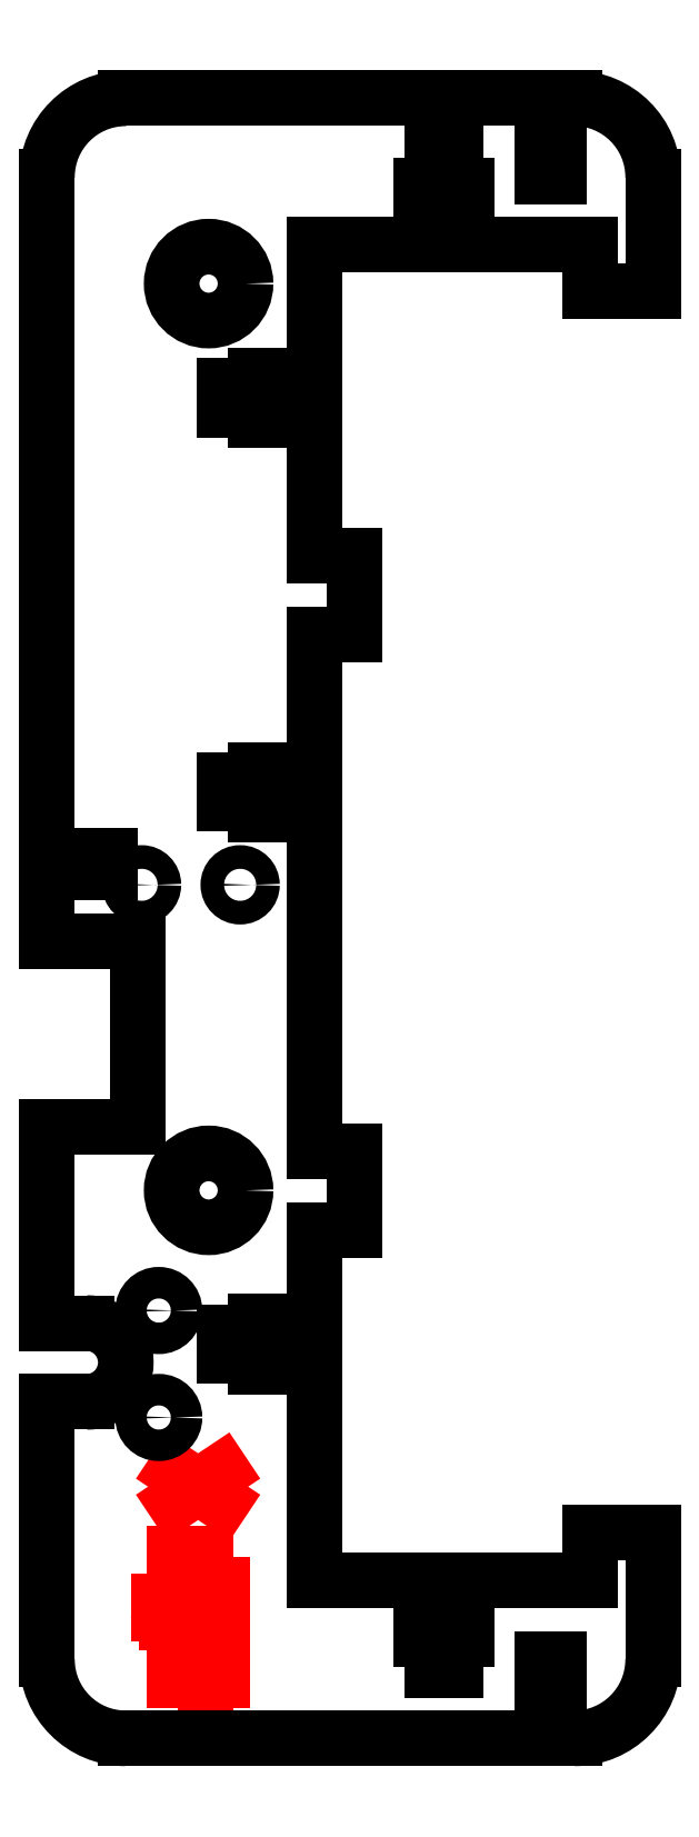
<metadata>
{"format":"dxf","ext":"dxf","renderer":"ezdxf+matplotlib","layout":"modelspace","background":"white","min_lineweight":24,"dpi":150}
</metadata>
<code>
0
SECTION
2
ENTITIES
0
ARC
8
side
10
-28.44
20
-94
30
0
40
10
50
180
51
270
0
INSERT
8
side
2
tab
10
-4.44
20
41
30
0
50
270
44
1
45
1
0
INSERT
8
side
2
tab
10
-4.44
20
-34.5
30
0
50
270
44
1
45
1
0
INSERT
8
side
2
m3-t-slot
10
-4.44
20
66
30
0
50
90
44
1
45
1
0
INSERT
8
side
2
m3-t-slot
10
-4.44
20
16
30
0
50
90
44
1
45
1
0
INSERT
8
side
2
m3-t-slot
10
-4.44
20
-54
30
0
50
90
44
1
45
1
0
LINE
8
side
10
-4.44
20
64.5
30
0
11
-4.44
21
46
31
0
0
LINE
8
side
10
-4.44
20
36
30
0
11
-4.44
21
17.5
31
0
0
LINE
8
side
10
-4.44
20
14.5
30
0
11
-4.44
21
-29.5
31
0
0
LINE
8
side
10
-4.44
20
-39.5
30
0
11
-4.44
21
-52.5
31
0
0
ARC
8
side
10
-28.44
20
94
30
0
40
10
50
90
51
180
0
CIRCLE
8
side
10
-13.94
20
4.25
30
0
40
1.5
0
CIRCLE
8
side
10
-26.44
20
4.25
30
0
40
1.5
0
LINE
8
side
10
-30.44
20
7.9
30
0
11
-38.44
21
7.9
31
0
0
LINE
8
side
10
-38.44
20
5.8
30
0
11
-30.44
21
5.8
31
0
0
LINE
8
side
10
-30.44
20
5.8
30
0
11
-30.44
21
7.9
31
0
0
LINE
8
side
10
-38.44
20
94
30
0
11
-38.44
21
7.9
31
0
0
LINE
8
side
10
-38.44
20
5.8
30
0
11
-38.44
21
-2.9
31
0
0
LINE
8
side
10
-38.44
20
-51.33
30
0
11
-38.44
21
-26.5
31
0
0
LINE
8
side
10
-38.44
20
-94
30
0
11
-38.44
21
-61.33
31
0
0
ARC
8
side
10
-33.44
20
-56.33
30
0
40
5
50
270
51
90
0
LINE
8
side
10
-38.44
20
-51.33
30
0
11
-33.44
21
-51.33
31
0
0
LINE
8
side
10
-33.44
20
-61.33
30
0
11
-38.44
21
-61.33
31
0
0
LINE
8
text
10
-16.27
20
-70.08
30
0
11
-22.27
21
-74.08
31
0
0
LINE
8
text
10
-22.27
20
-70.08
30
0
11
-16.27
21
-74.08
31
0
0
LINE
8
text
10
-22.27
20
-80.58
30
0
11
-18.27
21
-80.58
31
0
0
LINE
8
text
10
-18.27
20
-80.58
30
0
11
-18.27
21
-81.92
31
0
0
ARC
8
text
10
-18.94
20
-81.92
30
0
40
0.6667
50
270
51
360
0
LINE
8
text
10
-22.27
20
-84.58
30
0
11
-18.27
21
-84.58
31
0
0
LINE
8
text
10
-16.61
20
-84.58
30
0
11
-16.27
21
-84.58
31
0
0
LINE
8
text
10
-24.27
20
-86.58
30
0
11
-24.27
21
-88.25
31
0
0
ARC
8
text
10
-23.27
20
-88.25
30
0
40
1
50
180
51
270
0
LINE
8
text
10
-23.27
20
-89.25
30
0
11
-18.27
21
-89.25
31
0
0
LINE
8
text
10
-18.27
20
-89.25
30
0
11
-18.27
21
-87.58
31
0
0
ARC
8
text
10
-19.27
20
-87.58
30
0
40
1
50
360
51
90
0
LINE
8
text
10
-19.27
20
-86.58
30
0
11
-21.27
21
-86.58
31
0
0
ARC
8
text
10
-21.27
20
-87.58
30
0
40
1
50
90
51
180
0
LINE
8
text
10
-22.27
20
-87.58
30
0
11
-22.27
21
-89.25
31
0
0
LINE
8
text
10
-16.27
20
-91.25
30
0
11
-22.27
21
-91.25
31
0
0
LINE
8
text
10
-18.27
20
-91.25
30
0
11
-18.27
21
-92.92
31
0
0
ARC
8
text
10
-19.27
20
-92.92
30
0
40
1
50
270
51
360
0
LINE
8
text
10
-19.27
20
-93.92
30
0
11
-22.27
21
-93.92
31
0
0
LINE
8
text
10
-18.27
20
-95.92
30
0
11
-18.27
21
-97.92
31
0
0
LINE
8
text
10
-16.27
20
-96.58
30
0
11
-22.27
21
-96.58
31
0
0
CIRCLE
8
side
10
-24.26
20
-49.74
30
0
40
2
0
CIRCLE
8
side
10
-24.26
20
-63.31
30
0
40
2
0
LINE
8
side
10
-38.44
20
-2.9
30
0
11
-26.94
21
-2.9
31
0
0
LINE
8
side
10
-26.94
20
-26.5
30
0
11
-26.94
21
-2.9
31
0
0
LINE
8
side
10
-38.44
20
-26.5
30
0
11
-26.94
21
-26.5
31
0
0
ARC
8
side
10
28.44
20
-94
30
0
40
10
50
270
51
0
0
ARC
8
side
10
28.44
20
94
30
0
40
10
50
0
51
90
0
LINE
8
side
10
24.44
20
-94
30
0
11
26.44
21
-94
31
0
0
LINE
8
side
10
26.44
20
-94
30
0
11
26.44
21
-104
31
0
0
LINE
8
side
10
24.44
20
94
30
0
11
26.44
21
94
31
0
0
LINE
8
side
10
26.44
20
94
30
0
11
26.44
21
104
31
0
0
LINE
8
side
10
28.44
20
104
30
0
11
26.44
21
104
31
0
0
LINE
8
side
10
28.44
20
-104
30
0
11
26.44
21
-104
31
0
0
LINE
8
cuts
10
30.44
20
79.5
30
0
11
38.44
21
79.5
31
0
0
LINE
8
side
10
38.44
20
79.5
30
0
11
38.44
21
94
31
0
0
LINE
8
side
10
38.44
20
-77.92
30
0
11
38.44
21
-94
31
0
0
LINE
8
cuts
10
30.44
20
-77.92
30
0
11
38.44
21
-77.92
31
0
0
LINE
8
side
10
24.44
20
104
30
0
11
24.44
21
94
31
0
0
LINE
8
side
10
24.44
20
104
30
0
11
-28.44
21
104
31
0
0
LINE
8
side
10
24.44
20
-104
30
0
11
24.44
21
-94
31
0
0
LINE
8
side
10
24.44
20
-104
30
0
11
-28.44
21
-104
31
0
0
CIRCLE
8
cuts
10
-17.94
20
80.5
30
0
40
4.688
0
CIRCLE
8
cuts
10
-17.94
20
-34.5
30
0
40
4.688
0
INSERT
8
side
2
m3-t-slot
10
11.94
20
85.5
30
0
44
1
45
1
0
INSERT
8
side
2
m3-t-slot
10
11.94
20
-83.92
30
0
41
1
42
-1
43
1
50
360
44
1
45
1
0
LINE
8
side
10
-4.44
20
-55.5
30
0
11
-4.44
21
-83.92
31
0
0
LINE
8
side
10
-4.44
20
-83.92
30
0
11
10.44
21
-83.92
31
0
0
LINE
8
side
10
30.44
20
-83.92
30
0
11
30.44
21
-77.92
31
0
0
LINE
8
side
10
13.44
20
-83.92
30
0
11
30.44
21
-83.92
31
0
0
LINE
8
side
10
13.44
20
85.5
30
0
11
30.44
21
85.5
31
0
0
LINE
8
side
10
30.44
20
79.5
30
0
11
30.44
21
85.5
31
0
0
LINE
8
side
10
-4.44
20
85.5
30
0
11
-4.44
21
67.5
31
0
0
LINE
8
side
10
-4.44
20
85.5
30
0
11
10.44
21
85.5
31
0
0
ENDSEC
0
EOF

</code>
